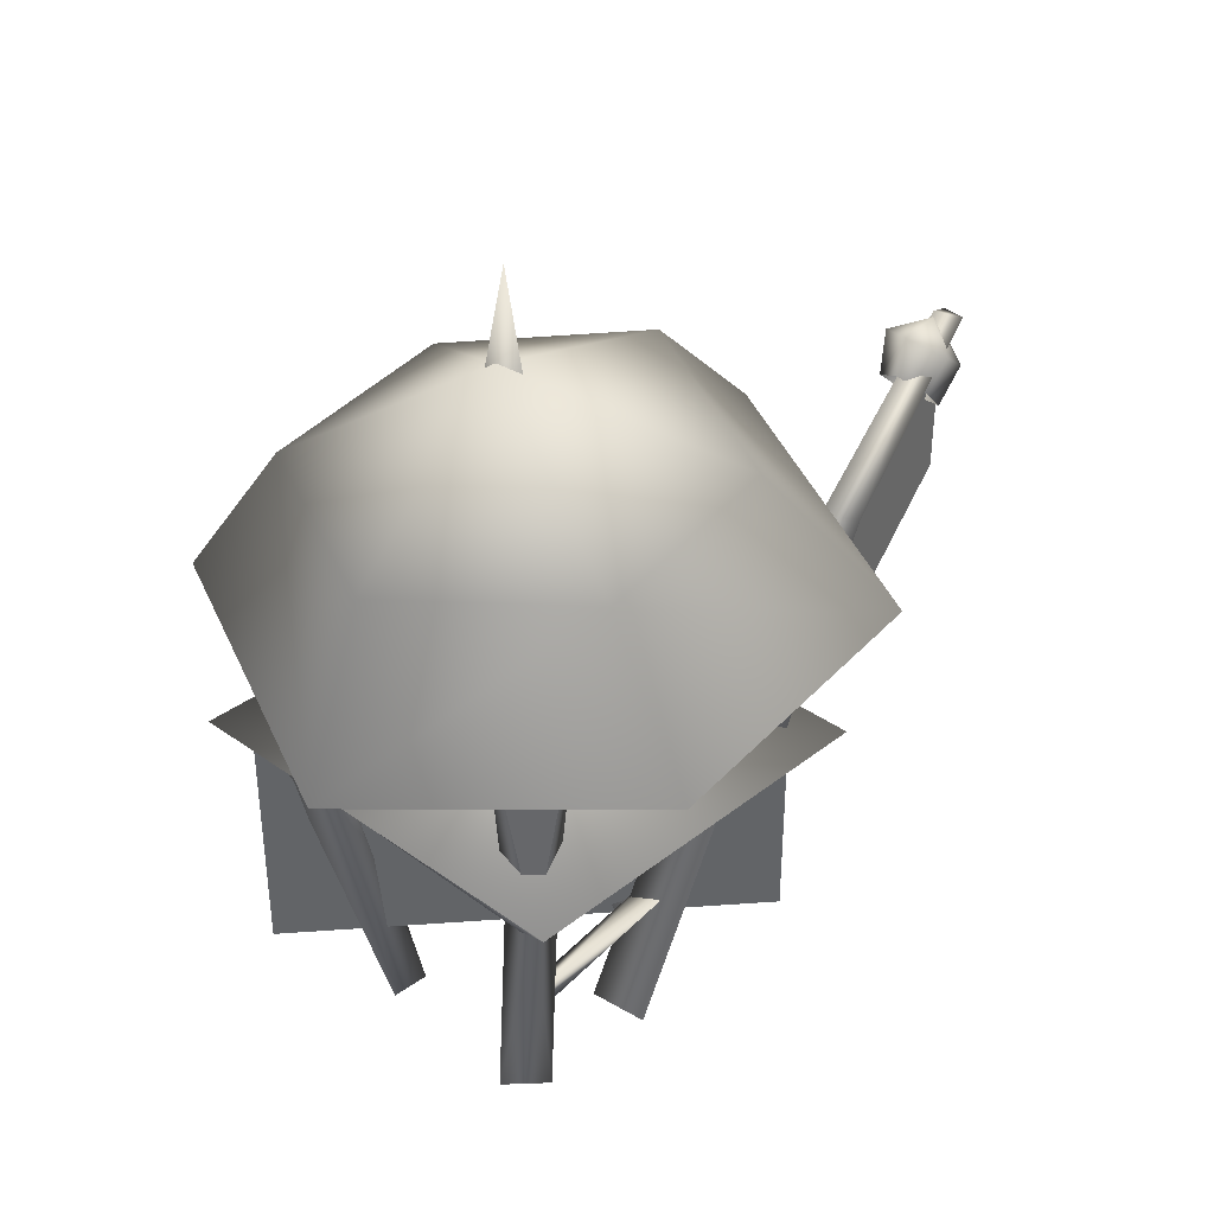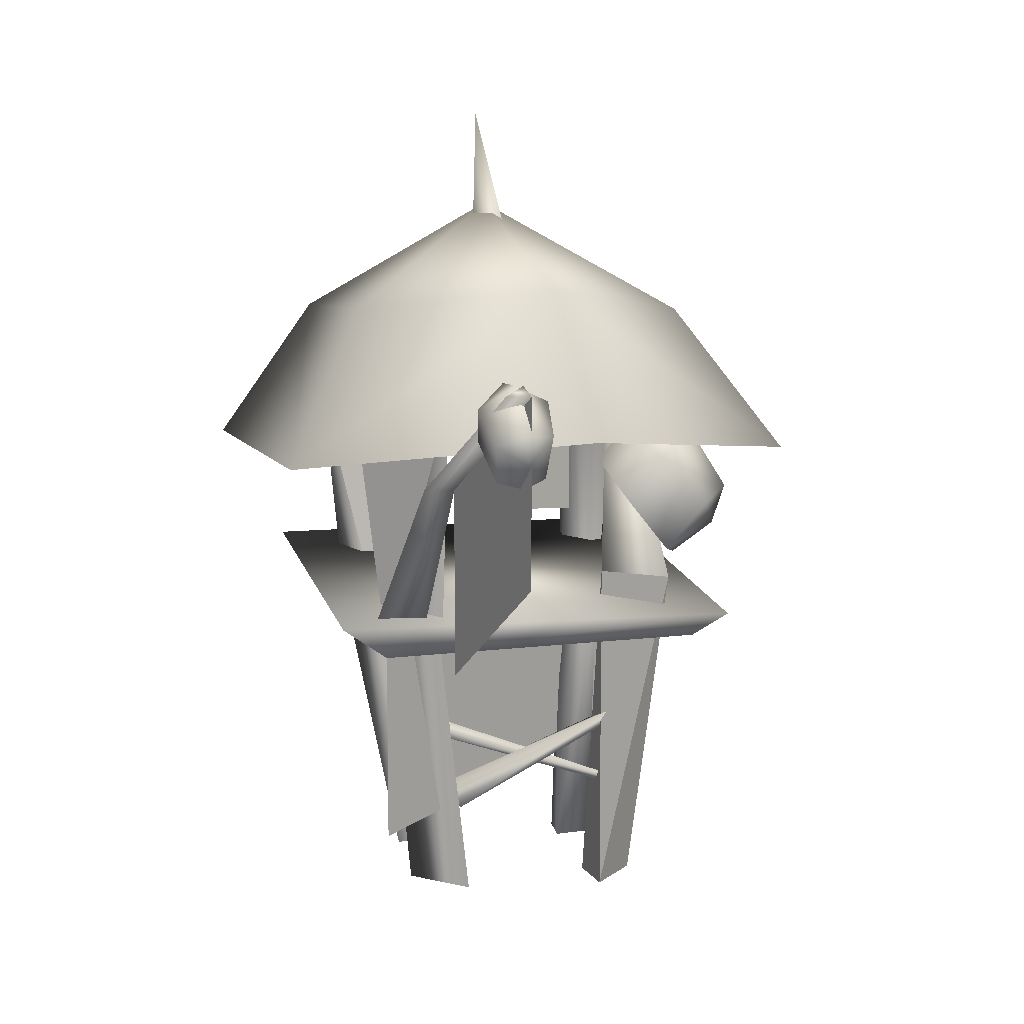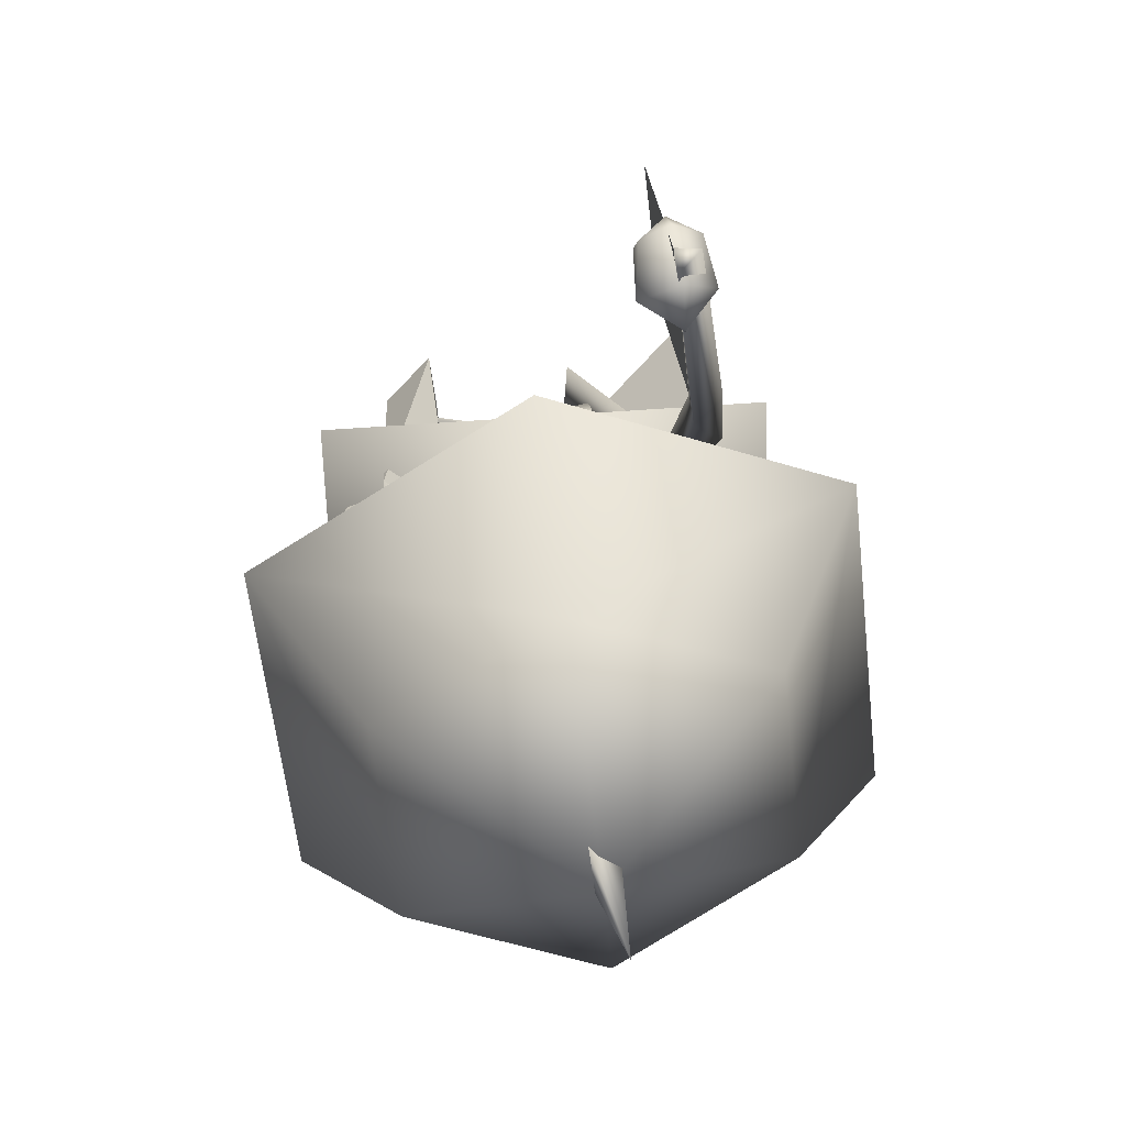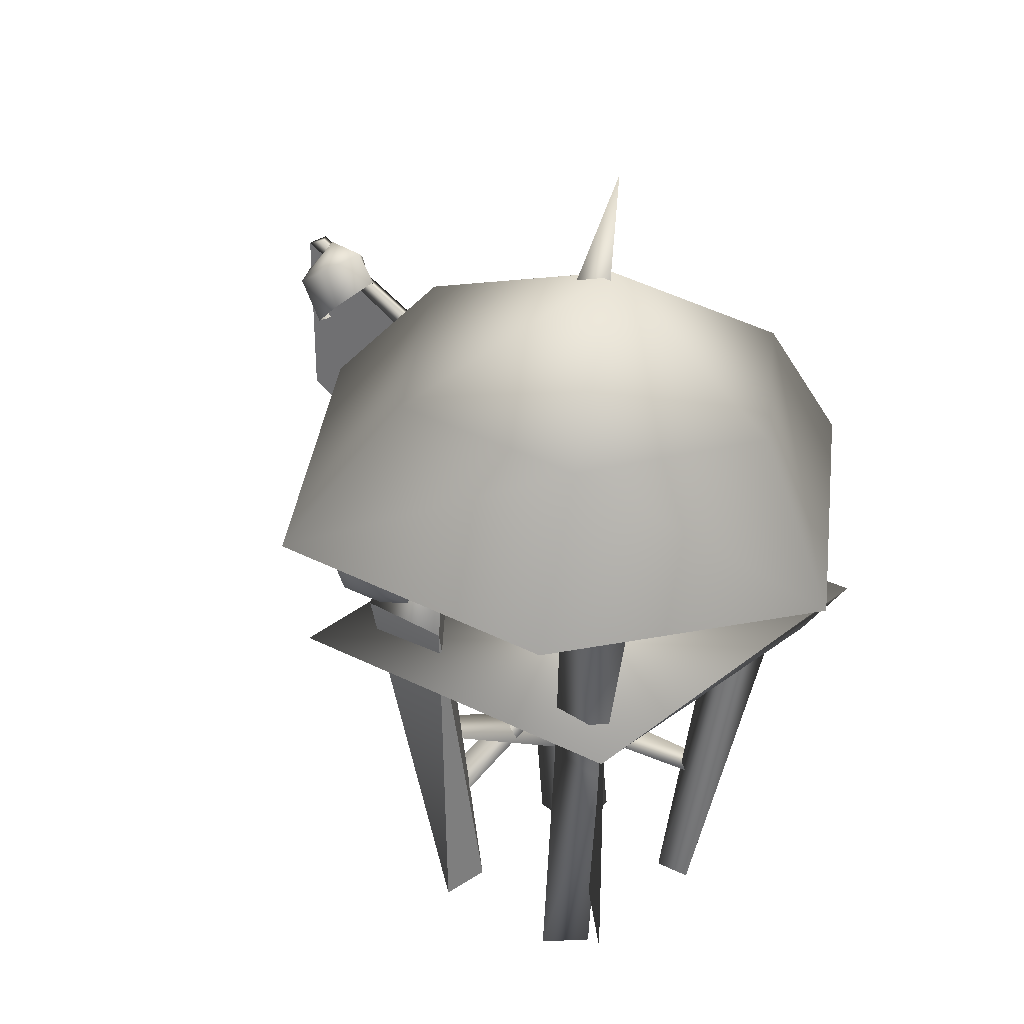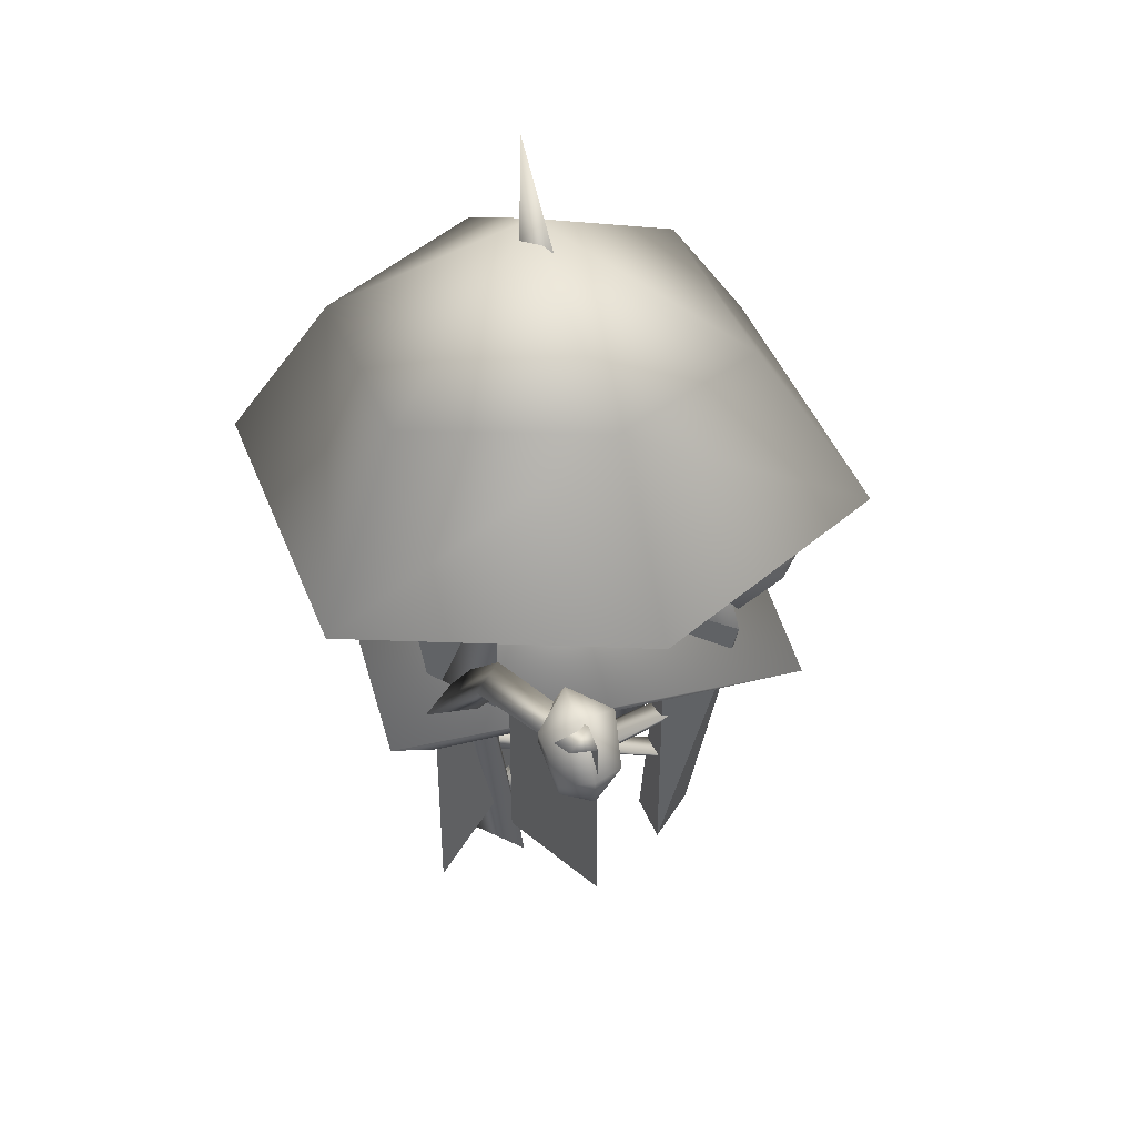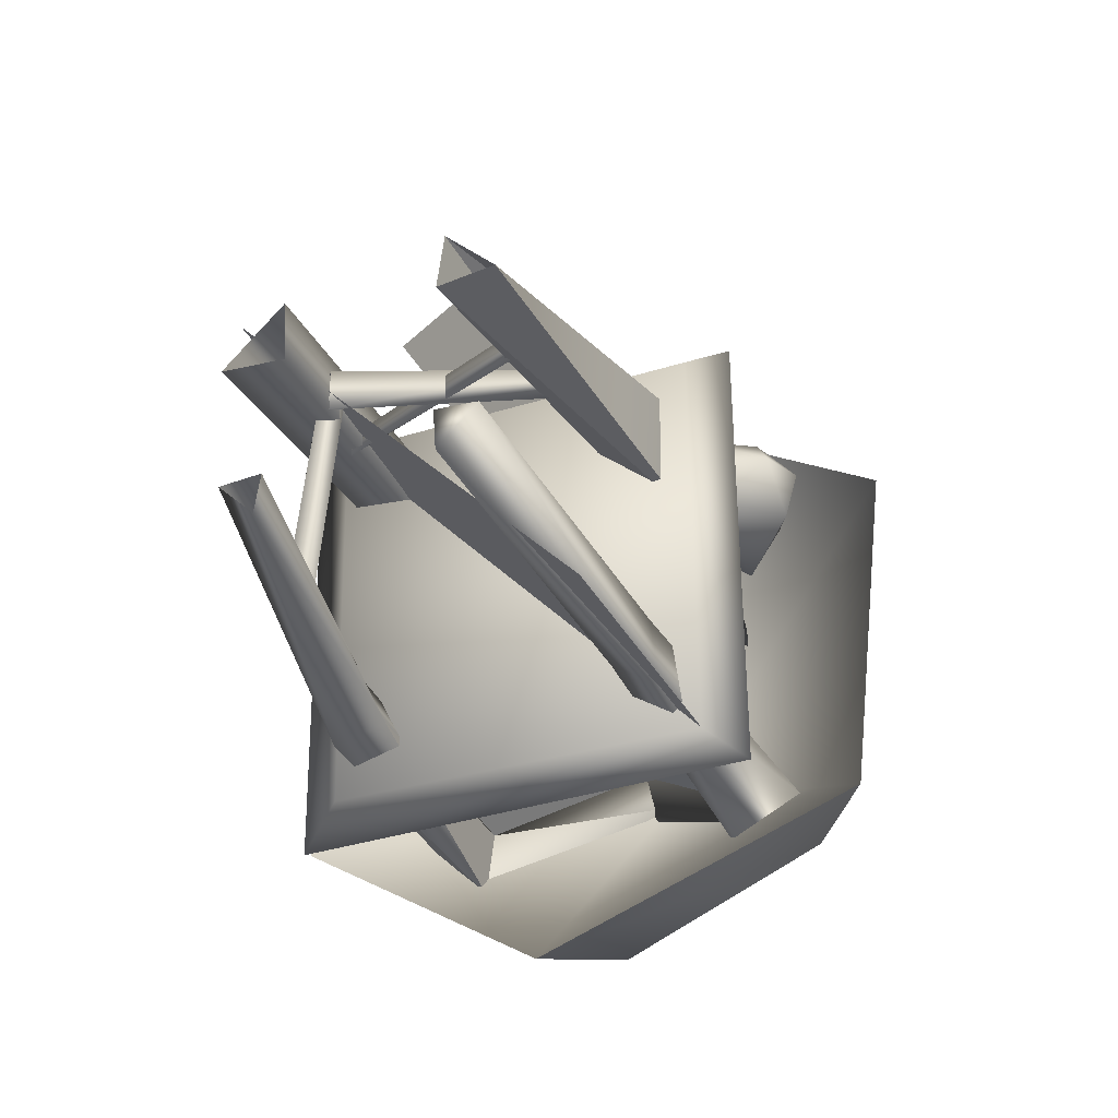
<metadata>
{"format":"obj","ext":"obj","renderer":"f3d","projection":"perspective","resolution":1024,"background":"white","views":[{"elev":38.0,"azim":-136.2,"up":"+Y"},{"elev":10.4,"azim":-12.9,"up":"+Y"},{"elev":29.7,"azim":174.1,"up":"+Z"},{"elev":30.8,"azim":132.9,"up":"+Y"},{"elev":44.8,"azim":-13.9,"up":"+Y"},{"elev":-35.7,"azim":25.1,"up":"+Z"}]}
</metadata>
<code>
o
v -0.4012 3.114 2.432
v -0.364 3.373 2.508
v -0.4016 2.948 2.61
v 0.9306 2.165 0.4096
v 1.203 2.282 0.7004
v 0.9577 2.083 0.6252
v 0.8533 2.142 0.8354
v 1.084 2.455 0.9418
v 0.7774 2.76 0.9537
v 0.578 2.485 0.8608
v 0.6311 2.982 0.6373
v 1.013 2.956 0.7155
v 0.8786 2.813 0.339
v 1.207 2.525 0.467
v 1.277 2.535 0.7316
v 0.7065 2.445 0.3531
v 0.4428 2.712 0.6357
v -0.628 3.275 2.283
v -0.7526 3.14 2.427
v -0.5985 3.471 2.382
v -0.7808 3.342 2.547
v -0.5874 3.488 2.643
v -0.7233 3.165 2.769
v -0.5551 3.23 2.853
v -0.3941 3.212 2.766
v -0.5467 3.055 2.822
v -0.6914 2.935 2.631
v -0.5376 2.9 2.669
v -0.3418 3.975 -0.01621
v -0.3418 2.292 -0.01621
v 0.6332 3.087 -0.9149
v 0.9531 0.3213 -1.273
v 0.9531 1.777 -1.273
v -1.043 0.3551 0.973
v -1.043 1.542 0.973
v -0.7395 1.583 1.668
v -0.7395 2.733 1.668
v -0.5339 2.349 2.819
v -0.5339 3.445 2.819
v -0.8038 2.229 -0.8334
v -0.8038 2.994 -0.8334
v -0.1927 2.874 -0.02706
v -0.1927 3.97 -0.02706
v 0.6332 2.117 -0.9149
v -0.8494 2.994 -1.196
v -1.169 2.994 -0.8599
v -0.8038 2.994 -0.8334
v 0.8397 1.95 0.2242
v 0.4903 1.95 0.5425
v 0.5723 3.662 0.3417
v 0.4903 1.95 0.5425
v 0.871 1.95 0.8226
v 0.871 1.95 0.8226
v 0.8397 1.95 0.2242
v -0.002564 3.957 -0.3995
v -0.2295 3.957 -0.2093
v -0.177 4.954 -0.3293
v -0.2295 3.957 -0.2093
v 0.0178 3.957 -0.0419
v -0.177 4.954 -0.3293
v 0.0178 3.957 -0.0419
v -0.002564 3.957 -0.3995
v -0.177 4.954 -0.3293
v 0.4506 -0.2288 0.2285
v 0.7688 -0.2288 0.2516
v 0.8397 1.95 0.2242
v 0.8397 1.95 0.2242
v 0.4903 1.95 0.5425
v 0.4506 -0.2288 0.2285
v 0.4904 -0.2288 0.545
v 0.4506 -0.2288 0.2285
v 0.4903 1.95 0.5425
v 0.4903 1.95 0.5425
v 0.871 1.95 0.8226
v 0.4904 -0.2288 0.545
v 0.7688 -0.2288 0.2516
v 0.4904 -0.2288 0.545
v 0.871 1.95 0.8226
v 0.871 1.95 0.8226
v 0.8397 1.95 0.2242
v -1.2 3.202 0.7234
v -0.6396 1.549 0.5293
v -0.6416 3.202 0.6532
v -0.6396 1.549 0.5293
v -1.2 3.202 0.7234
v -0.9819 1.556 0.5723
v -0.6825 3.202 1.215
v -0.9819 1.556 0.5723
v -1.2 3.202 0.7234
v -0.9819 1.556 0.5723
v -0.6825 3.202 1.215
v -0.6646 1.477 0.8735
v -0.8494 2.994 -1.196
v -0.7074 1.514 -0.9498
v -0.8038 2.994 -0.8334
v -0.7074 1.514 -0.9498
v -0.8494 2.994 -1.196
v -1.004 1.514 -1.02
v -1.169 2.994 -0.8599
v -1.004 1.514 -1.02
v -0.8494 2.994 -1.196
v -1.004 1.514 -1.02
v -1.169 2.994 -0.8599
v -0.8345 1.514 -0.6728
v -0.8494 2.994 -1.196
v -0.8038 2.994 -0.8334
v -0.06553 3.97 -0.304
v -0.3621 3.97 -0.3743
v -0.3621 3.97 -0.3743
v -0.1927 3.97 -0.02706
v -1.169 2.994 -0.8599
v -0.812 1.767 0.5961
v -0.7724 1.767 0.9111
v -0.7395 2.733 1.668
v -0.7615 2.793 1.512
v -1.089 1.767 0.8881
v -0.812 1.767 0.5961
v -0.7615 2.793 1.512
v -0.9211 2.739 1.657
v -0.7615 2.793 1.512
v -0.7395 2.733 1.668
v -0.5339 3.445 2.819
v -0.5513 3.492 2.695
v -0.7395 2.733 1.668
v -0.9211 2.739 1.657
v -0.6769 3.45 2.81
v -0.5339 3.445 2.819
v -0.7724 1.767 0.9111
v -1.089 1.767 0.8881
v -0.9211 2.739 1.657
v -0.7395 2.733 1.668
v -0.812 1.767 0.5961
v -1.089 1.767 0.8881
v -0.9211 2.739 1.657
v -0.7615 2.793 1.512
v -0.5513 3.492 2.695
v -0.6769 3.45 2.81
v -0.5339 3.445 2.819
v -0.6769 3.45 2.81
v -0.608 0.5571 -0.7657
v -0.7413 0.5048 -0.7508
v -0.5988 0.4637 0.3179
v -0.4533 0.4999 0.4367
v -0.7413 0.5048 -0.7508
v -0.7145 0.6339 -0.6781
v -0.6751 0.5867 0.4339
v -0.5988 0.4637 0.3179
v -0.7145 0.6339 -0.6781
v -0.608 0.5571 -0.7657
v -0.4533 0.4999 0.4367
v -0.6751 0.5867 0.4339
v -0.4676 0.3547 0.2084
v -0.4613 0.3478 0.4568
v 0.5396 0.8954 0.5211
v 0.5899 0.9436 0.3573
v -0.4613 0.3478 0.4568
v -0.6055 0.4987 0.4198
v 0.5364 0.9919 0.5699
v 0.5396 0.8954 0.5211
v -0.6055 0.4987 0.4198
v -0.4676 0.3547 0.2084
v 0.5899 0.9436 0.3573
v 0.5364 0.9919 0.5699
v -0.6177 0.8641 0.3209
v -0.6193 0.8625 0.4553
v 0.5803 0.4524 0.4603
v 0.6652 0.4405 0.2956
v -0.6193 0.8625 0.4553
v -0.5421 0.944 0.4313
v 0.6407 0.4967 0.5075
v 0.5803 0.4524 0.4603
v -0.5421 0.944 0.4313
v -0.6177 0.8641 0.3209
v 0.6652 0.4405 0.2956
v 0.6407 0.4967 0.5075
v 0.5842 1.512 -0.9615
v 0.6332 3.087 -0.9149
v 0.8022 1.512 -0.7485
v 0.9961 3.087 -0.9605
v -0.3418 3.975 -0.01621
v -0.03947 3.975 -0.0542
v 0.8358 1.512 -1.133
v 0.6598 3.087 -1.28
v 0.5842 1.512 -0.9615
v 0.6332 3.087 -0.9149
v -0.3197 3.975 -0.3202
v -0.3418 3.975 -0.01621
v 0.6598 3.087 -1.28
v 0.8358 1.512 -1.133
v 0.9961 3.087 -0.9605
v 0.8022 1.512 -0.7485
v 0.4595 -0.2288 -0.5348
v 0.8022 1.512 -0.7485
v 0.6975 -0.2288 -0.5647
v 0.5842 1.512 -0.9615
v 0.4769 -0.2288 -0.774
v 0.5842 1.512 -0.9615
v 0.4595 -0.2288 -0.5348
v 0.8358 1.512 -1.133
v 0.4595 -0.2288 -0.5348
v 0.6975 -0.2288 -0.5647
v 0.4769 -0.2288 -0.774
v 0.8358 1.512 -1.133
v 0.4769 -0.2288 -0.774
v 0.8022 1.512 -0.7485
v -0.374 -0.2315 0.06784
v -0.6396 1.549 0.5293
v -0.9819 1.556 0.5723
v -0.7405 -0.2315 0.1139
v -0.4008 -0.2315 0.4362
v -0.6646 1.477 0.8735
v -0.6396 1.549 0.5293
v -0.374 -0.2315 0.06784
v -0.7405 -0.2315 0.1139
v -0.9819 1.556 0.5723
v -0.6646 1.477 0.8735
v -0.4008 -0.2315 0.4362
v -1.2 3.202 0.7234
v -0.6416 3.202 0.6532
v -0.1457 3.796 -0.1275
v -0.4881 3.789 -0.08443
v -0.6416 3.202 0.6532
v -0.6646 1.477 0.8735
v -0.6825 3.202 1.215
v -0.6646 1.477 0.8735
v -0.6396 1.549 0.5293
v -1.2 3.202 0.7234
v -0.6825 3.202 1.215
v -0.6825 3.202 1.215
v -0.1707 3.868 0.2167
v -0.1457 3.796 -0.1275
v -0.4882 -0.2288 -0.8353
v -0.4587 -0.2288 -0.6105
v -0.7074 1.514 -0.9498
v -1.004 1.514 -1.02
v -0.4587 -0.2288 -0.6105
v -0.6975 -0.2288 -0.6148
v -0.8345 1.514 -0.6728
v -0.7074 1.514 -0.9498
v -0.6975 -0.2288 -0.6148
v -0.4882 -0.2288 -0.8353
v -1.004 1.514 -1.02
v -0.8345 1.514 -0.6728
v -1.342 1.772 1.121
v 1.146 1.941 -1.418
v 1.211 1.737 1.054
v -1.407 1.943 -1.352
v -0.1116 4.024 -0.2361
v 1.663 2.779 0.7402
v 1.444 2.76 -1.189
v -0.3239 2.542 -1.922
v -1.876 2.785 -0.8136
v 0.1112 3.022 1.849
v -1.657 2.804 1.116
v -1.342 1.772 1.121
v -1.101 1.712 -1.219
v -1.407 1.943 -1.352
v 0.9531 1.777 -1.273
v -1.043 1.542 0.973
v 1.011 1.573 0.9192
v 1.146 1.941 -1.418
v 1.211 1.737 1.054
v -0.3239 2.542 -1.922
v -0.254 3.578 -1.463
v -1.271 3.656 -0.7193
v -1.876 2.785 -0.8136
v -1.657 2.804 1.116
v 0.03148 3.875 1.014
v 1.049 3.667 0.2966
v 1.663 2.779 0.7402
v 0.9059 3.64 -0.9657
v 1.444 2.76 -1.189
v -0.1145 4.357 -0.3493
v -1.128 3.734 0.5331
v 0.1112 3.022 1.849
v -0.8345 1.514 -0.6728
v -1.169 2.994 -0.8599
v -0.8345 1.514 -0.6728
v -0.7074 1.514 -0.9498
v -1.169 2.994 -0.8599
v -0.1927 3.97 -0.02706
v -0.06553 3.97 -0.304
g Geoset0
f 1 2 3
f 4 5 6
f 7 6 5
f 8 7 5
f 8 9 7
f 10 7 9
f 9 11 10
f 12 11 9
f 12 13 11
f 13 12 14
f 12 15 14
f 9 8 12
f 12 8 15
f 15 8 5
f 15 5 14
f 14 5 4
f 14 4 13
f 16 13 4
f 13 16 11
f 17 11 16
f 17 10 11
f 18 19 20
f 21 20 19
f 22 20 21
f 21 23 22
f 22 23 24
f 18 20 1
f 2 1 20
f 22 2 20
f 2 22 25
f 22 24 25
f 24 26 25
f 24 23 26
f 23 27 26
f 23 21 27
f 19 27 21
f 27 28 26
f 3 26 28
f 25 26 3
f 25 3 2
g Geoset1
f 29 30 31
f 32 33 34
f 35 34 33
f 36 37 38
f 39 38 37
f 40 41 42
f 43 42 41
f 44 31 30
g Geoset2
f 45 46 47
f 48 49 50
f 51 52 50
f 53 54 50
f 55 56 57
f 58 59 60
f 61 62 63
f 64 65 66
f 67 68 69
f 70 71 72
f 73 74 75
f 76 77 78
f 79 80 76
f 81 82 83
f 84 85 86
f 87 88 89
f 90 91 92
f 93 94 95
f 96 97 98
f 99 100 101
f 102 103 104
f 105 106 107
f 107 108 105
f 109 110 111
f 112 113 114
f 114 115 112
f 116 117 118
f 118 119 116
f 120 121 122
f 122 123 120
f 124 125 126
f 126 127 124
f 128 129 130
f 130 131 128
f 132 133 128
f 134 135 136
f 136 137 134
f 138 139 136
f 140 141 142
f 142 143 140
f 144 145 146
f 146 147 144
f 148 149 150
f 150 151 148
f 152 153 154
f 154 155 152
f 156 157 158
f 158 159 156
f 160 161 162
f 162 163 160
f 164 165 166
f 166 167 164
f 168 169 170
f 170 171 168
f 172 173 174
f 174 175 172
f 176 177 178
f 179 178 177
f 179 177 180
f 180 181 179
f 182 183 184
f 185 184 183
f 185 183 186
f 186 187 185
f 188 189 190
f 191 190 189
f 192 193 194
f 193 192 195
f 196 197 198
f 197 196 199
f 200 201 202
f 201 203 204
f 203 201 205
f 206 207 208
f 208 209 206
f 210 211 212
f 212 213 210
f 214 215 216
f 216 217 214
f 218 219 220
f 220 221 218
f 222 223 224
f 225 222 226
f 227 228 222
f 222 229 230
f 230 231 222
f 232 233 234
f 234 235 232
f 236 237 238
f 238 239 236
f 240 241 242
f 242 243 240
f 244 245 246
f 245 244 247
f 248 249 250
f 250 251 248
f 248 251 252
f 253 249 248
f 248 254 253
f 252 254 248
f 255 256 257
f 258 257 256
f 259 258 256
f 258 259 260
f 257 258 261
f 260 261 258
f 261 260 262
f 259 262 260
f 262 259 255
f 256 255 259
f 263 264 265
f 265 266 263
f 267 266 265
f 268 269 270
f 271 272 270
f 270 269 271
f 269 273 271
f 269 268 273
f 274 273 268
f 270 275 268
f 268 275 267
f 267 274 268
f 265 274 267
f 274 265 273
f 264 273 265
f 264 271 273
f 271 264 263
f 263 272 271
f 47 276 277
f 278 47 279
f 47 280 281
f 281 282 47

</code>
